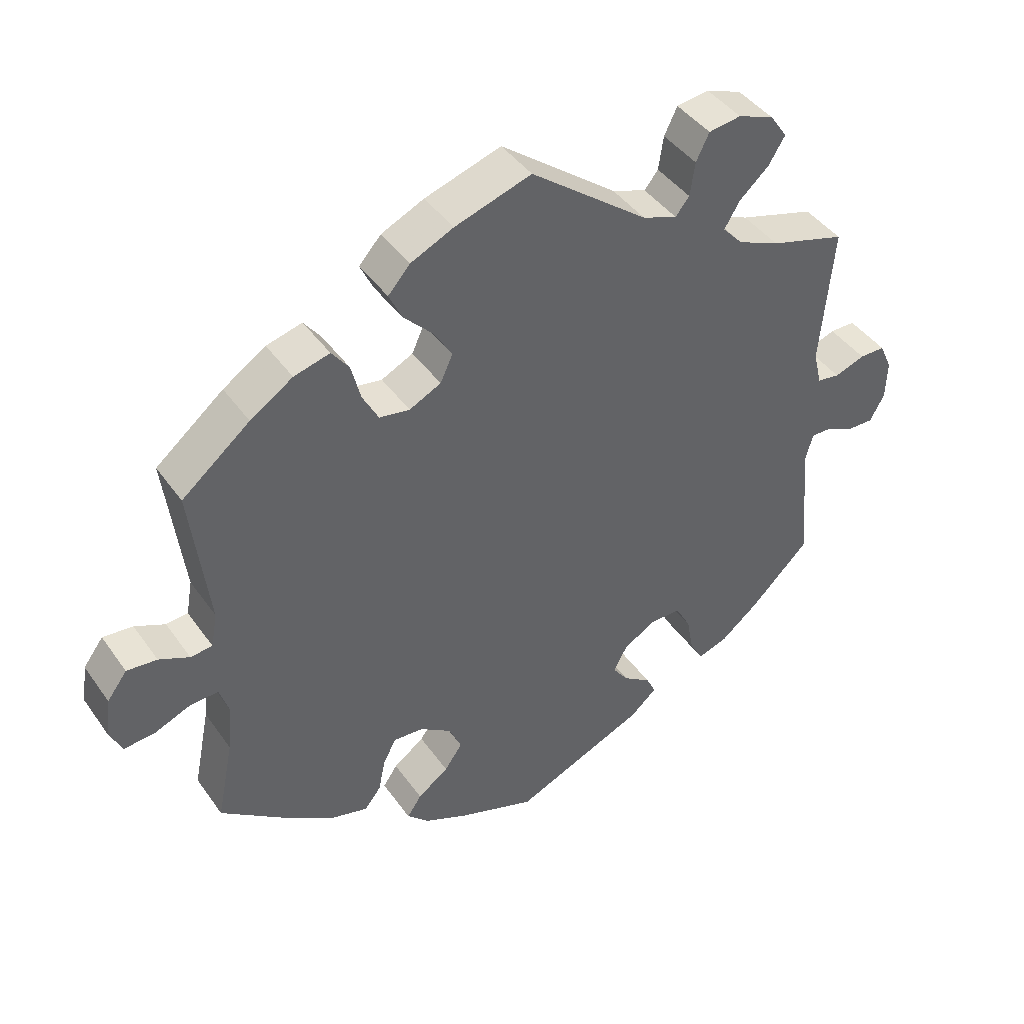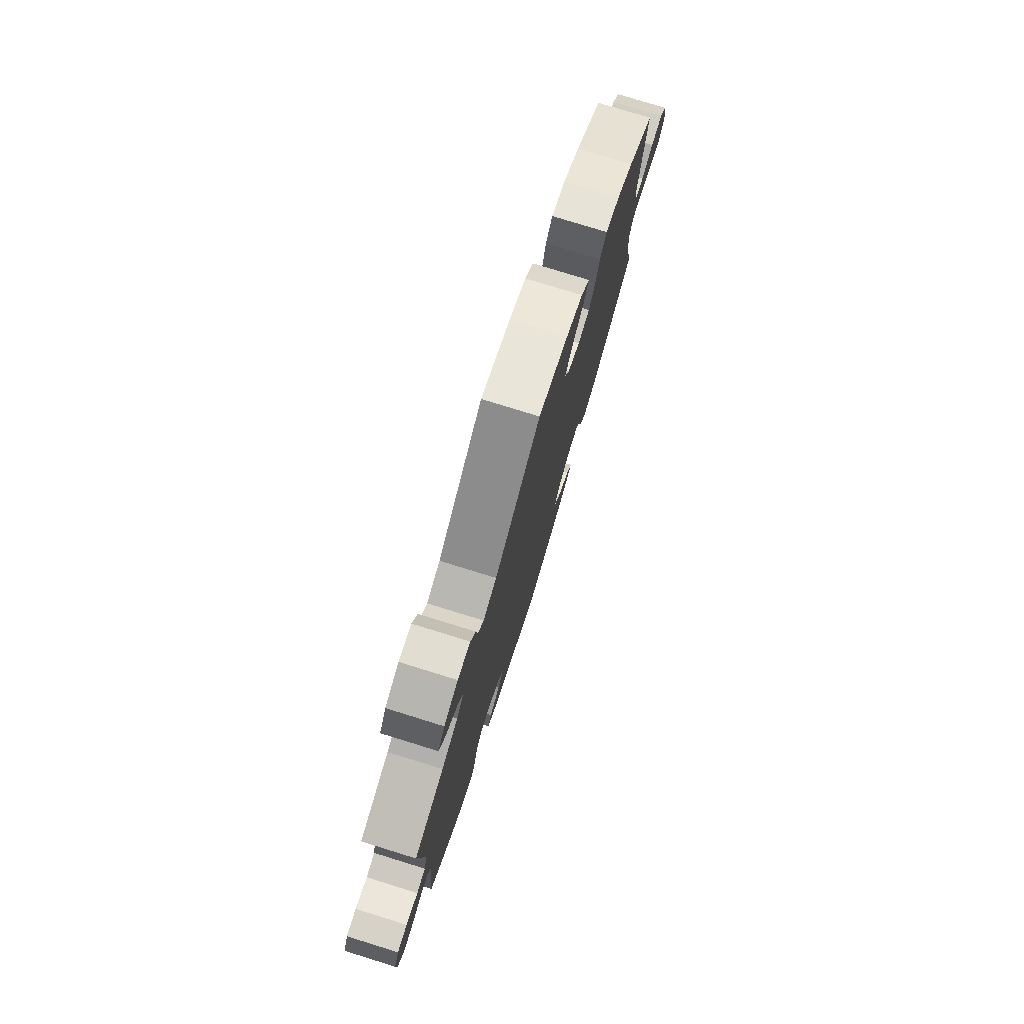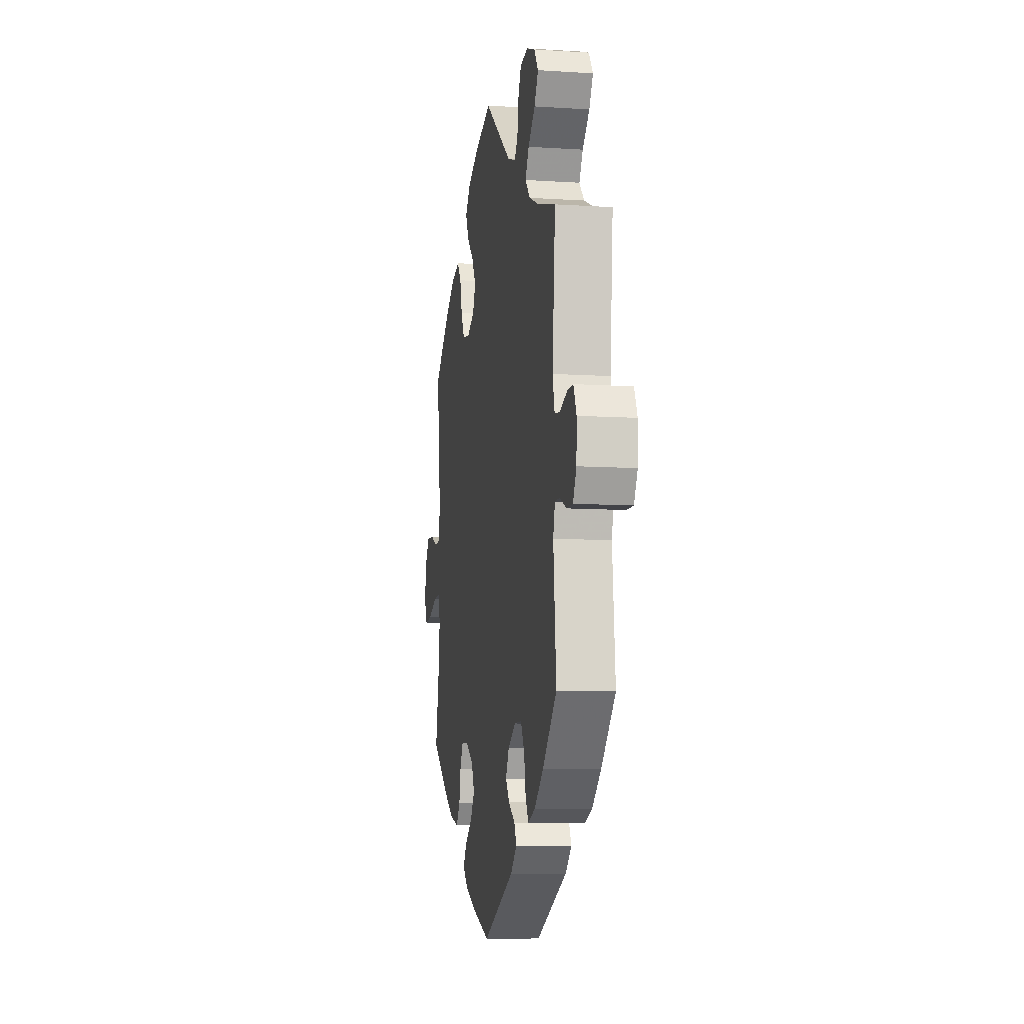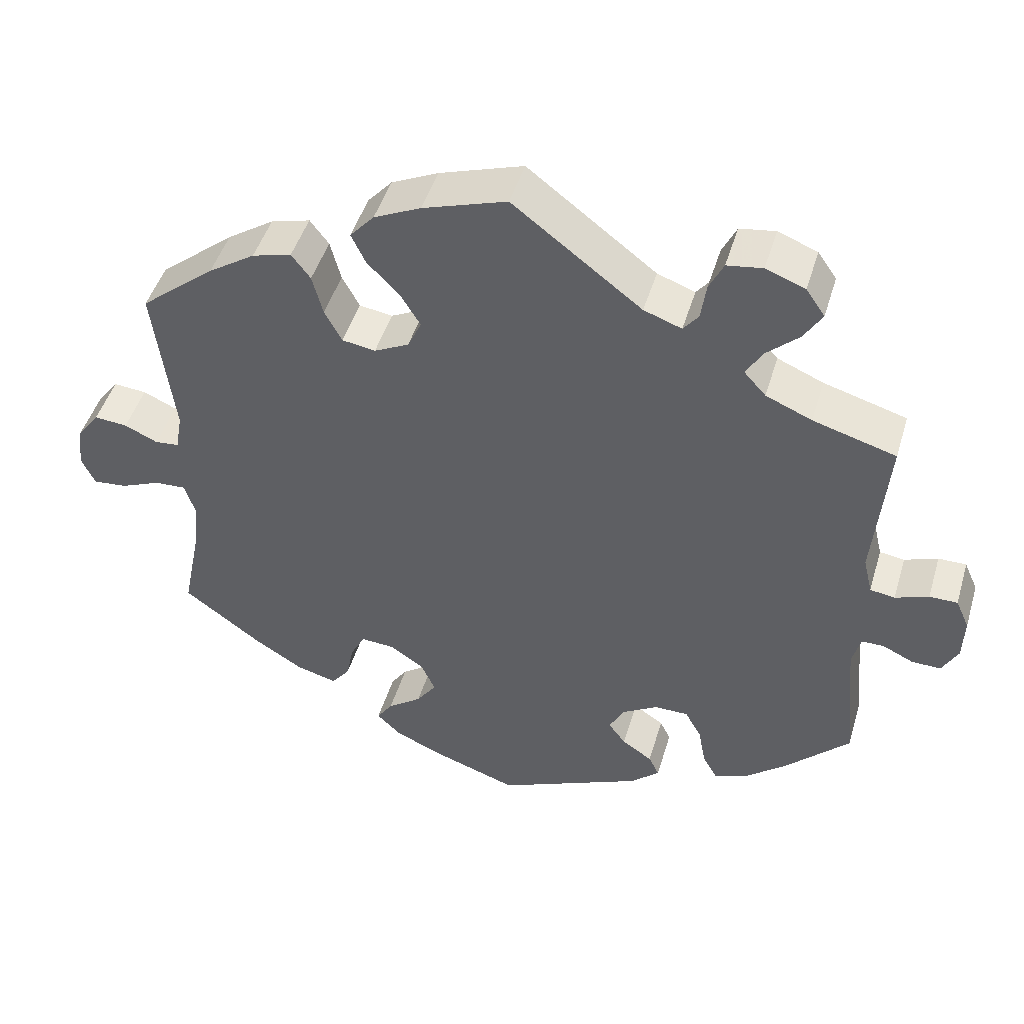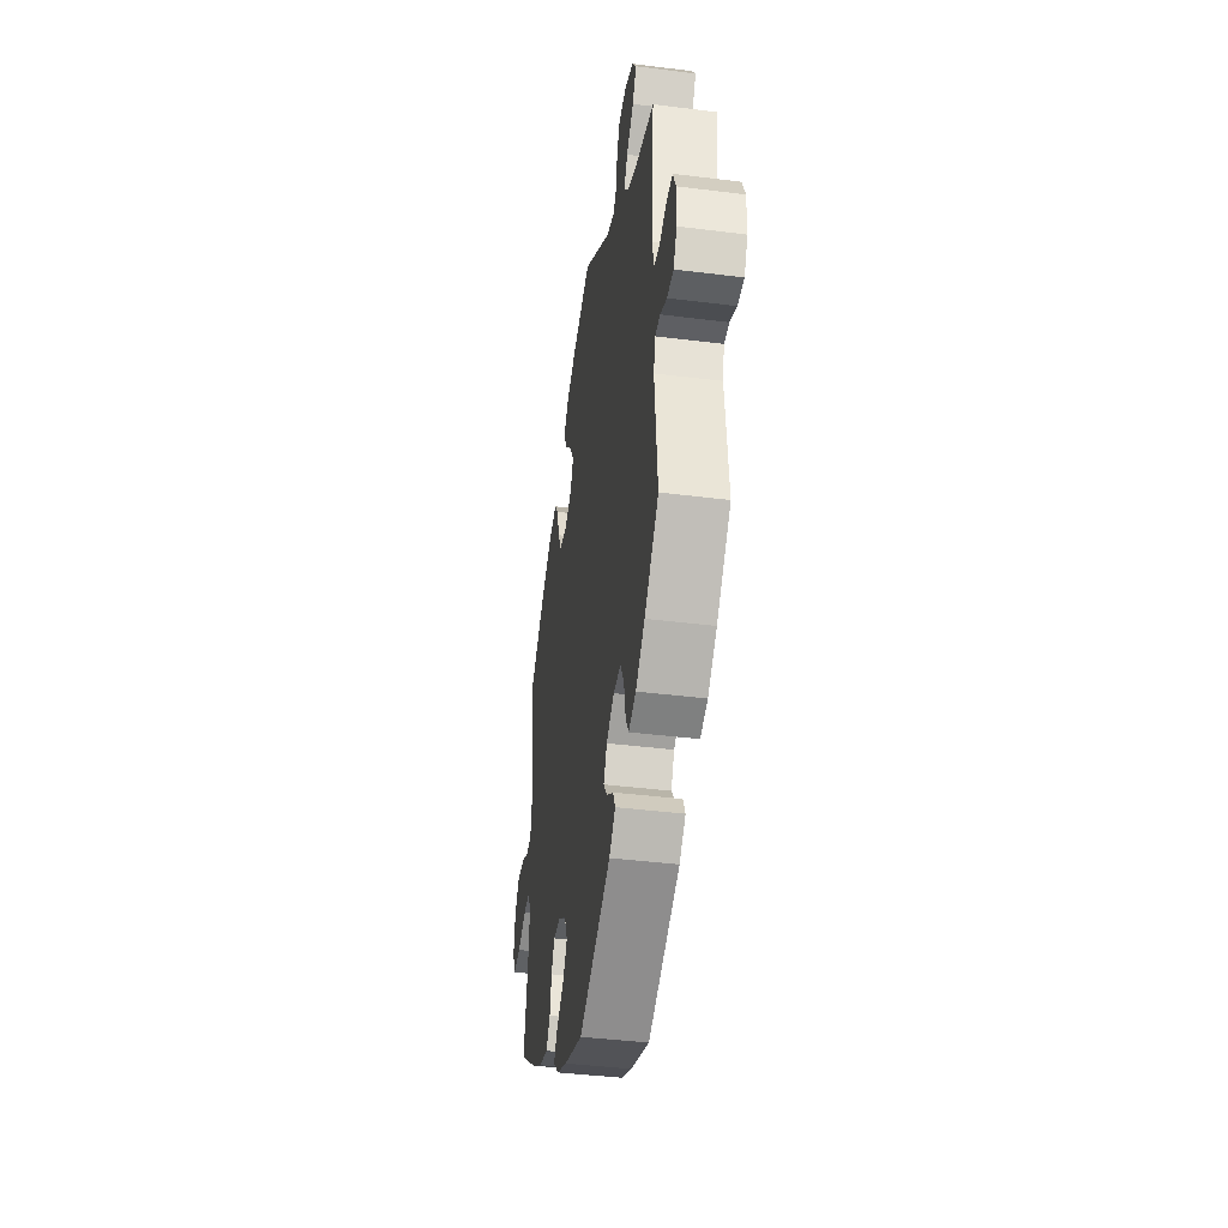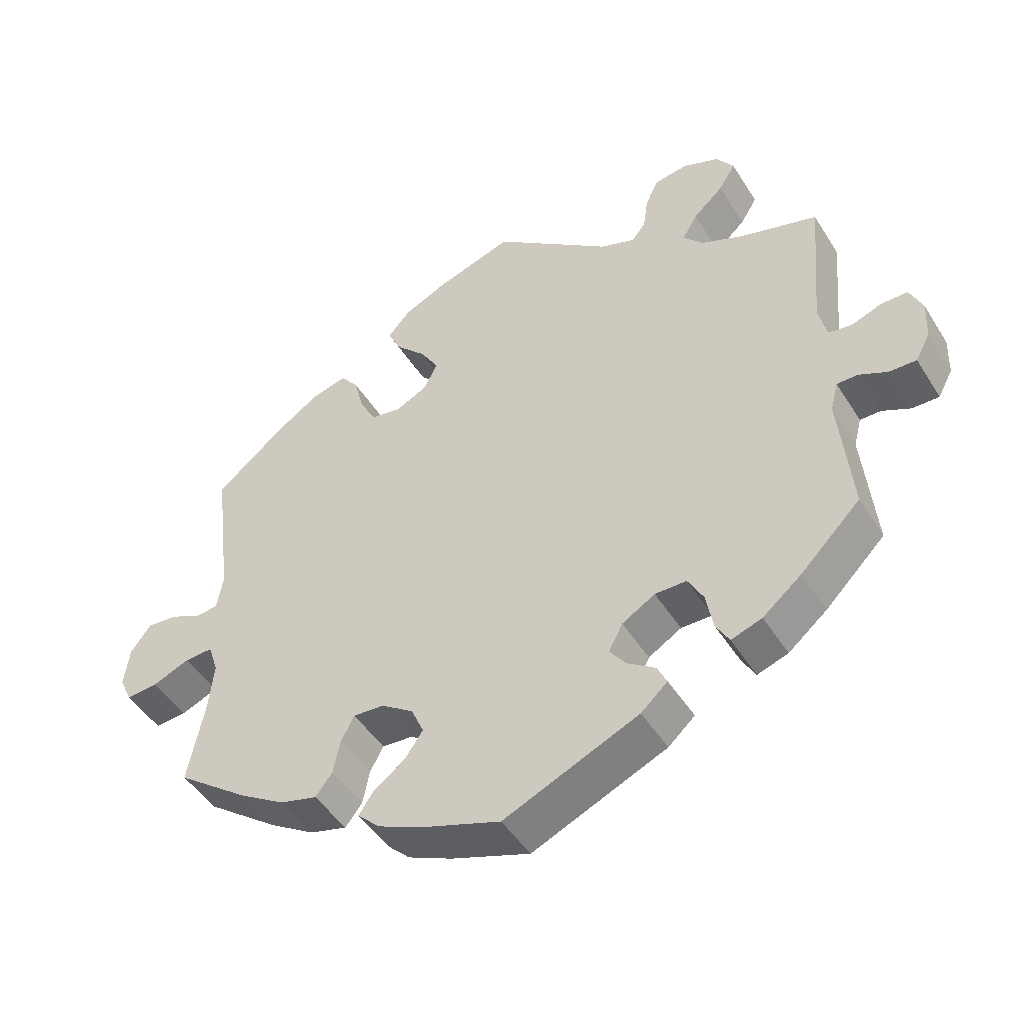
<metadata>
{"format":"obj","ext":"obj","renderer":"f3d","projection":"perspective","resolution":1024,"background":"white","views":[{"elev":42.6,"azim":147.6,"up":"+Z"},{"elev":77.5,"azim":-72.8,"up":"+Z"},{"elev":-9.1,"azim":-99.7,"up":"+Z"},{"elev":46.8,"azim":-163.6,"up":"+Z"},{"elev":-41.1,"azim":-98.7,"up":"+Z"},{"elev":-47.2,"azim":-149.4,"up":"+Z"}]}
</metadata>
<code>
v 0.111 0.07 0.542
v 0.173 0.07 0.513
v 0.205 0.07 0.477
v 0.186 0.07 0.437
v 0.143 0.07 0.393
v 0.117 0.07 0.35
v 0.135 0.07 0.311
v 0.181 0.07 0.288
v 0.225 0.07 0.295
v 0.248 0.07 0.338
v 0.262 0.07 0.392
v 0.287 0.07 0.425
v 0.339 0.07 0.411
v 0.401 0.07 0.37
v 0.5 0.07 0.289
v 0.474 0.07 0.08
v 0.483 0.07 0.029
v 0.515 0.07 0.026
v 0.559 0.07 0.046
v 0.603 0.07 0.05
v 0.632 0.07 0.011
v 0.64 0.07 -0.046
v 0.622 0.07 -0.085
v 0.577 0.07 -0.081
v 0.524 0.07 -0.059
v 0.483 0.07 -0.057
v 0.469 0.07 -0.1
v 0.476 0.07 -0.169
v 0.5 0.07 -0.289
v 0.396 0.07 -0.366
v 0.331 0.07 -0.406
v 0.278 0.07 -0.42
v 0.254 0.07 -0.389
v 0.244 0.07 -0.34
v 0.225 0.07 -0.304
v 0.181 0.07 -0.307
v 0.135 0.07 -0.338
v 0.117 0.07 -0.379
v 0.143 0.07 -0.416
v 0.188 0.07 -0.449
v 0.209 0.07 -0.48
v 0.177 0.07 -0.511
v 0.114 0.07 -0.539
v 0.001 0.07 -0.578
v -0.192 0.07 -0.494
v -0.23 0.07 -0.46
v -0.216 0.07 -0.431
v -0.176 0.07 -0.404
v -0.153 0.07 -0.373
v -0.173 0.07 -0.335
v -0.22 0.07 -0.307
v -0.265 0.07 -0.307
v -0.287 0.07 -0.347
v -0.297 0.07 -0.401
v -0.316 0.07 -0.434
v -0.36 0.07 -0.419
v -0.415 0.07 -0.374
v -0.501 0.07 -0.289
v -0.484 0.07 -0.11
v -0.495 0.07 -0.068
v -0.525 0.07 -0.068
v -0.565 0.07 -0.087
v -0.604 0.07 -0.088
v -0.625 0.07 -0.049
v -0.627 0.07 0.008
v -0.609 0.07 0.048
v -0.572 0.07 0.048
v -0.528 0.07 0.032
v -0.495 0.07 0.037
v -0.483 0.07 0.087
v -0.501 0.07 0.289
v -0.391 0.07 0.321
v -0.33 0.07 0.347
v -0.301 0.07 0.379
v -0.323 0.07 0.416
v -0.366 0.07 0.455
v -0.39 0.07 0.494
v -0.365 0.07 0.53
v -0.313 0.07 0.55
v -0.266 0.07 0.543
v -0.247 0.07 0.504
v -0.24 0.07 0.455
v -0.22 0.07 0.43
v -0.17 0.07 0.448
v 0 0.07 0.578
v 0.111 0 0.542
v 0.173 0 0.513
v 0.205 0 0.477
v 0.186 0 0.437
v 0.143 0 0.393
v 0.117 0 0.35
v 0.135 0 0.311
v 0.181 0 0.288
v 0.225 0 0.295
v 0.248 0 0.338
v 0.262 0 0.392
v 0.287 0 0.425
v 0.339 0 0.411
v 0.401 0 0.37
v 0.5 0 0.289
v 0.474 0 0.08
v 0.483 0 0.029
v 0.515 0 0.026
v 0.559 0 0.046
v 0.603 0 0.05
v 0.632 0 0.011
v 0.64 0 -0.046
v 0.622 0 -0.085
v 0.577 0 -0.081
v 0.524 0 -0.059
v 0.483 0 -0.057
v 0.469 0 -0.1
v 0.476 0 -0.169
v 0.5 0 -0.289
v 0.396 0 -0.366
v 0.331 0 -0.406
v 0.278 0 -0.42
v 0.254 0 -0.389
v 0.244 0 -0.34
v 0.225 0 -0.304
v 0.181 0 -0.307
v 0.135 0 -0.338
v 0.117 0 -0.379
v 0.143 0 -0.416
v 0.188 0 -0.449
v 0.209 0 -0.48
v 0.177 0 -0.511
v 0.114 0 -0.539
v 0.001 0 -0.578
v -0.192 0 -0.494
v -0.23 0 -0.46
v -0.216 0 -0.431
v -0.176 0 -0.404
v -0.153 0 -0.373
v -0.173 0 -0.335
v -0.22 0 -0.307
v -0.265 0 -0.307
v -0.287 0 -0.347
v -0.297 0 -0.401
v -0.316 0 -0.434
v -0.36 0 -0.419
v -0.415 0 -0.374
v -0.501 0 -0.289
v -0.484 0 -0.11
v -0.495 0 -0.068
v -0.525 0 -0.068
v -0.565 0 -0.087
v -0.604 0 -0.088
v -0.625 0 -0.049
v -0.627 0 0.008
v -0.609 0 0.048
v -0.572 0 0.048
v -0.528 0 0.032
v -0.495 0 0.037
v -0.483 0 0.087
v -0.501 0 0.289
v -0.391 0 0.321
v -0.33 0 0.347
v -0.301 0 0.379
v -0.323 0 0.416
v -0.366 0 0.455
v -0.39 0 0.494
v -0.365 0 0.53
v -0.313 0 0.55
v -0.266 0 0.543
v -0.247 0 0.504
v -0.24 0 0.455
v -0.22 0 0.43
v -0.17 0 0.448
v 0 0 0.578
f 84 85 1 2
f 83 84 2 3
f 79 80 81 82
f 77 78 79 82
f 75 76 77 82
f 74 75 82 83
f 73 74 83 3
f 70 71 72
f 69 70 72 73
f 65 66 67 68
f 65 68 69
f 64 65 69
f 61 62 63 64
f 60 61 64 69
f 59 60 69 73
f 53 54 55 56
f 52 53 56 57
f 45 46 47 48
f 45 48 49
f 44 45 49
f 43 44 49 50
f 39 40 41 42
f 38 39 42 43
f 31 32 33 34
f 31 34 35
f 28 29 30 31
f 27 28 31 35
f 26 27 35 36
f 22 23 24 25
f 22 25 26
f 21 22 26
f 18 19 20 21
f 17 18 21 26
f 16 17 26 36
f 10 11 12 13
f 9 10 13 14
f 73 3 4 5
f 73 5 6
f 59 73 6 7
f 52 57 58 59
f 51 52 59 7
f 50 51 7 8
f 38 43 50
f 37 38 50 8
f 36 37 8 9
f 15 16 36
f 9 14 15 36
f 87 86 170 169
f 88 87 169 168
f 167 166 165 164
f 167 164 163 162
f 167 162 161 160
f 168 167 160 159
f 88 168 159 158
f 157 156 155
f 158 157 155 154
f 153 152 151 150
f 154 153 150
f 154 150 149
f 149 148 147 146
f 154 149 146 145
f 158 154 145 144
f 141 140 139 138
f 142 141 138 137
f 133 132 131 130
f 134 133 130
f 134 130 129
f 135 134 129 128
f 127 126 125 124
f 128 127 124 123
f 119 118 117 116
f 120 119 116
f 116 115 114 113
f 120 116 113 112
f 121 120 112 111
f 110 109 108 107
f 111 110 107
f 111 107 106
f 106 105 104 103
f 111 106 103 102
f 121 111 102 101
f 98 97 96 95
f 99 98 95 94
f 90 89 88 158
f 91 90 158
f 92 91 158 144
f 144 143 142 137
f 92 144 137 136
f 93 92 136 135
f 135 128 123
f 93 135 123 122
f 94 93 122 121
f 121 101 100
f 121 100 99 94
f 1 86 87 2
f 2 87 88 3
f 3 88 89 4
f 4 89 90 5
f 5 90 91 6
f 6 91 92 7
f 7 92 93 8
f 8 93 94 9
f 9 94 95 10
f 10 95 96 11
f 11 96 97 12
f 12 97 98 13
f 13 98 99 14
f 14 99 100 15
f 15 100 101 16
f 16 101 102 17
f 17 102 103 18
f 18 103 104 19
f 19 104 105 20
f 20 105 106 21
f 21 106 107 22
f 22 107 108 23
f 23 108 109 24
f 24 109 110 25
f 25 110 111 26
f 26 111 112 27
f 27 112 113 28
f 28 113 114 29
f 29 114 115 30
f 30 115 116 31
f 31 116 117 32
f 32 117 118 33
f 33 118 119 34
f 34 119 120 35
f 35 120 121 36
f 36 121 122 37
f 37 122 123 38
f 38 123 124 39
f 39 124 125 40
f 40 125 126 41
f 41 126 127 42
f 42 127 128 43
f 43 128 129 44
f 44 129 130 45
f 45 130 131 46
f 46 131 132 47
f 47 132 133 48
f 48 133 134 49
f 49 134 135 50
f 50 135 136 51
f 51 136 137 52
f 52 137 138 53
f 53 138 139 54
f 54 139 140 55
f 55 140 141 56
f 56 141 142 57
f 57 142 143 58
f 58 143 144 59
f 59 144 145 60
f 60 145 146 61
f 61 146 147 62
f 62 147 148 63
f 63 148 149 64
f 64 149 150 65
f 65 150 151 66
f 66 151 152 67
f 67 152 153 68
f 68 153 154 69
f 69 154 155 70
f 70 155 156 71
f 71 156 157 72
f 72 157 158 73
f 73 158 159 74
f 74 159 160 75
f 75 160 161 76
f 76 161 162 77
f 77 162 163 78
f 78 163 164 79
f 79 164 165 80
f 80 165 166 81
f 81 166 167 82
f 82 167 168 83
f 83 168 169 84
f 84 169 170 85
f 85 170 86 1

</code>
